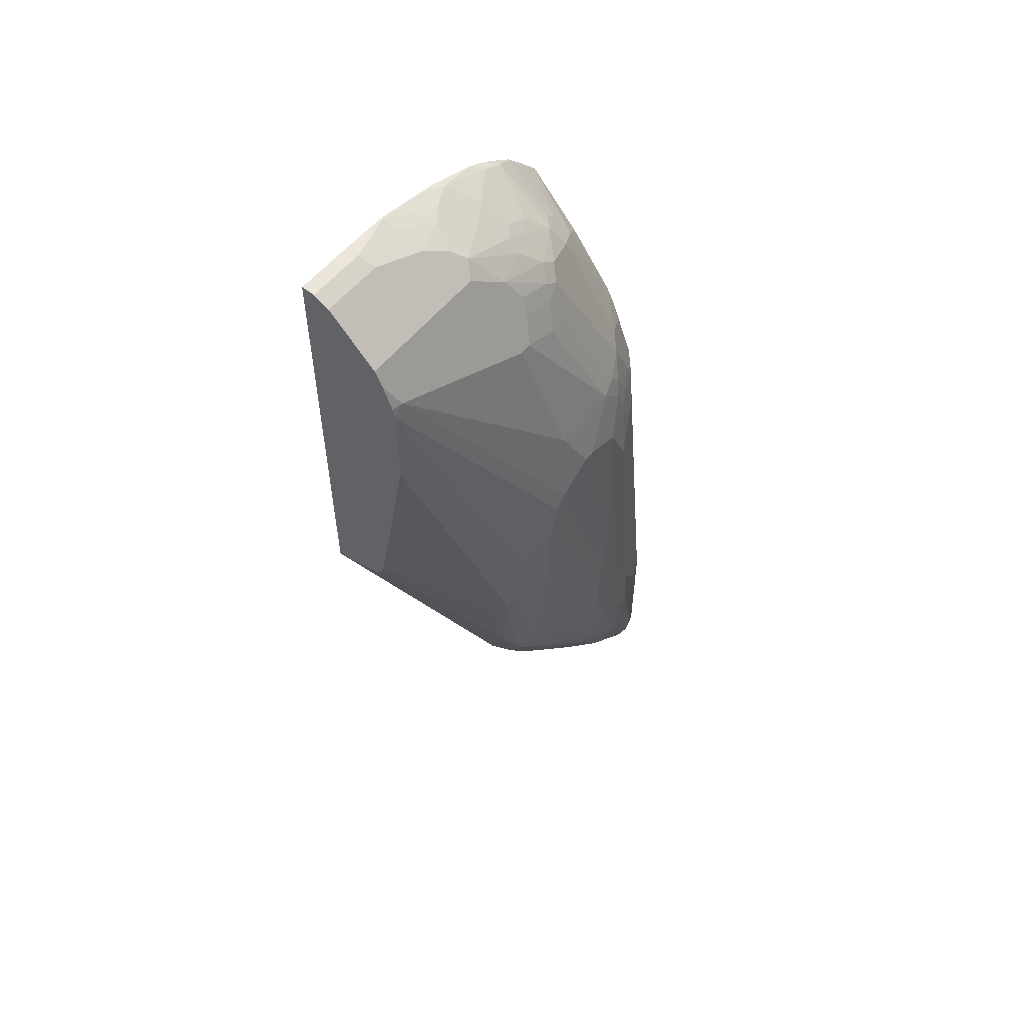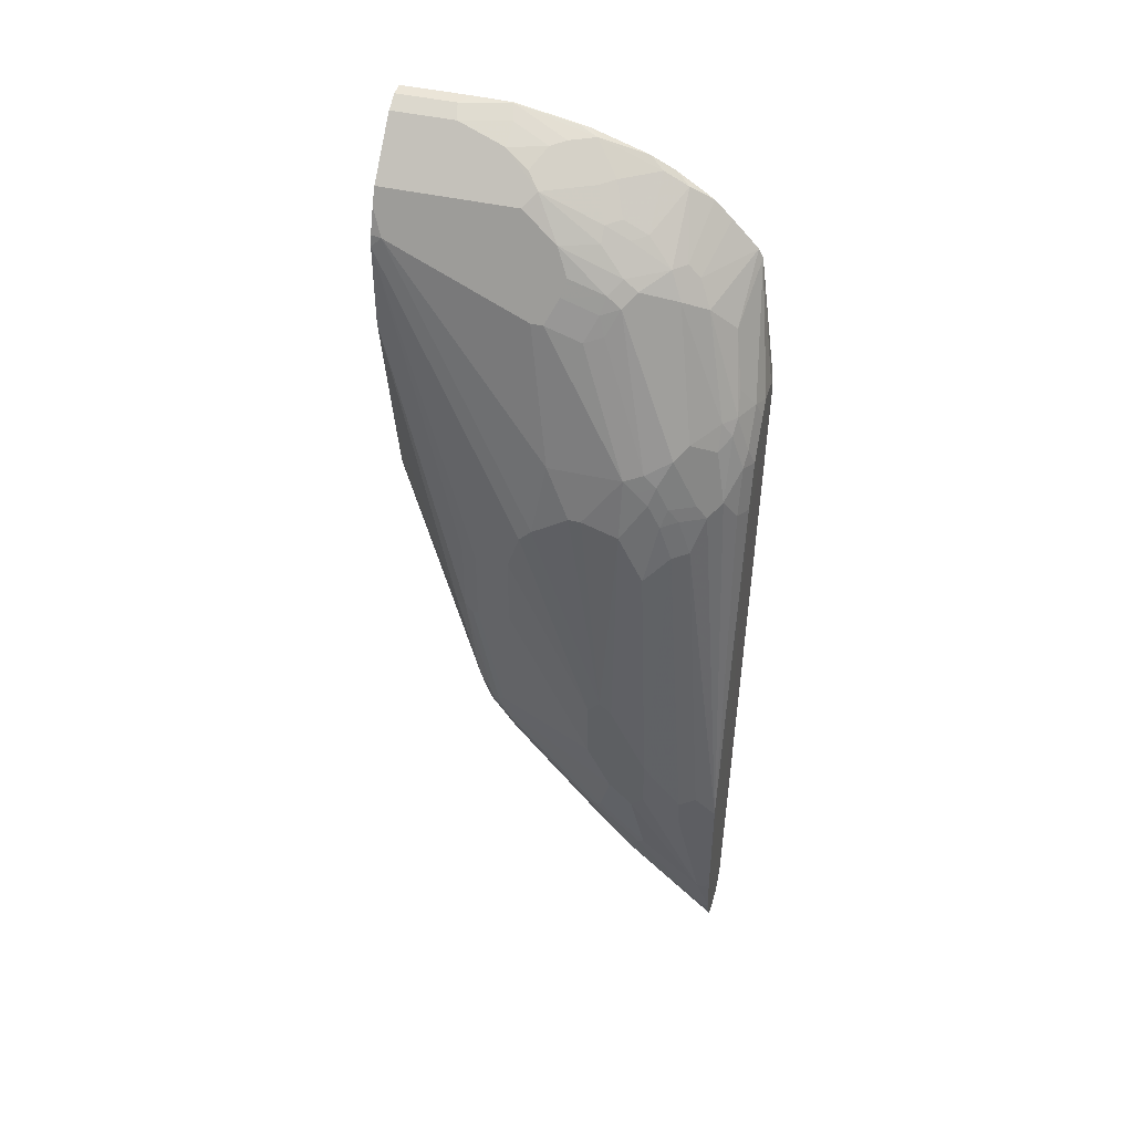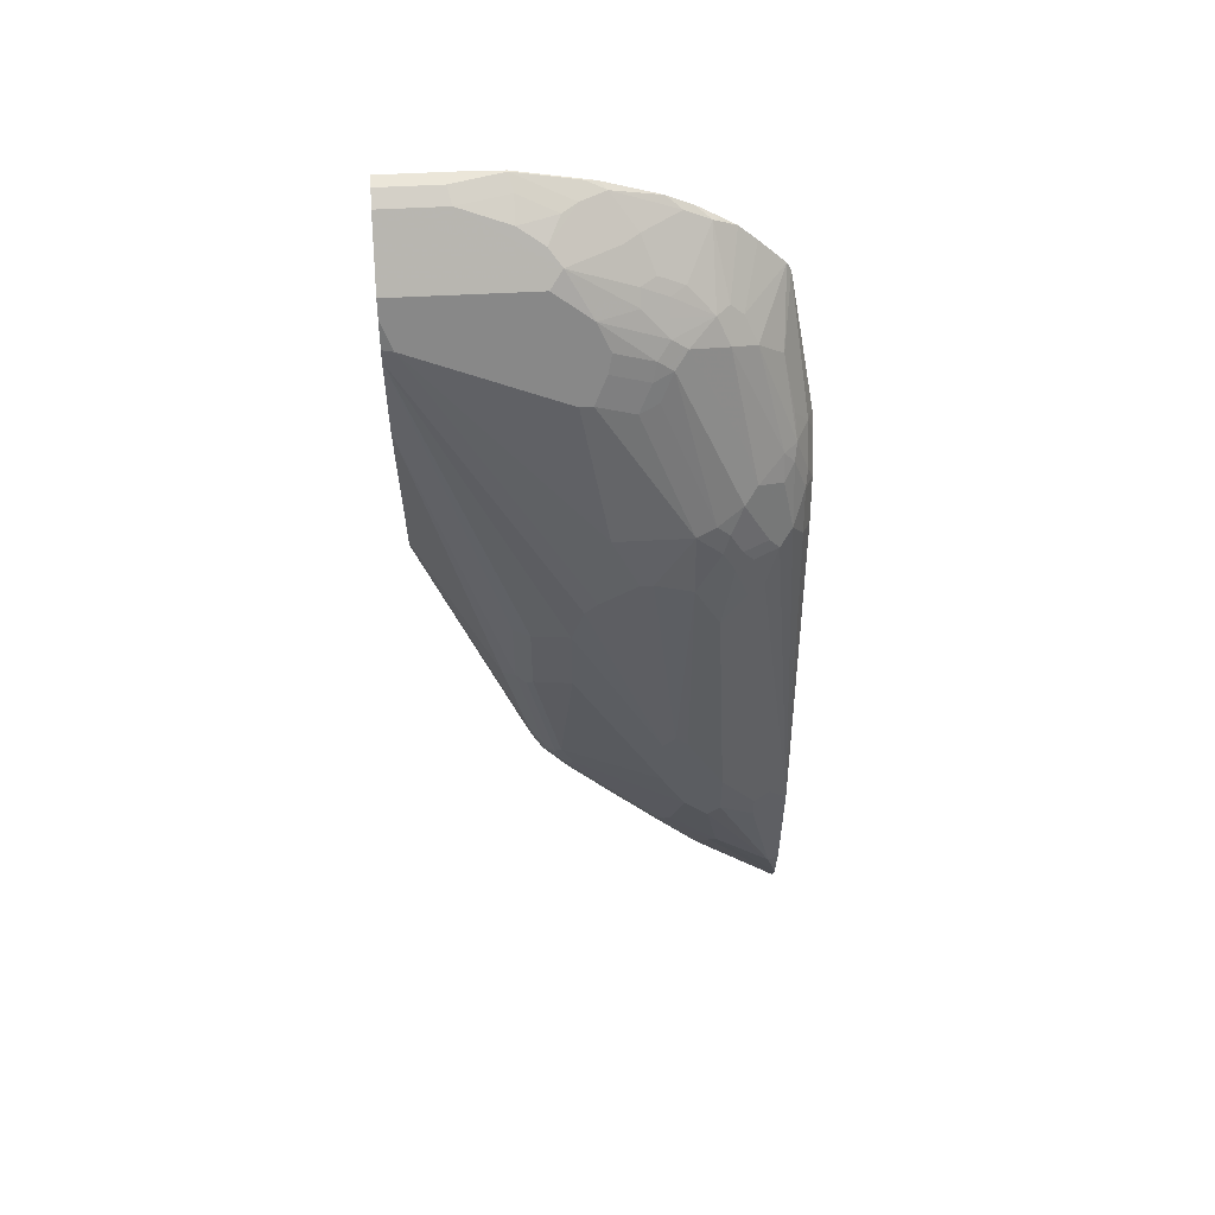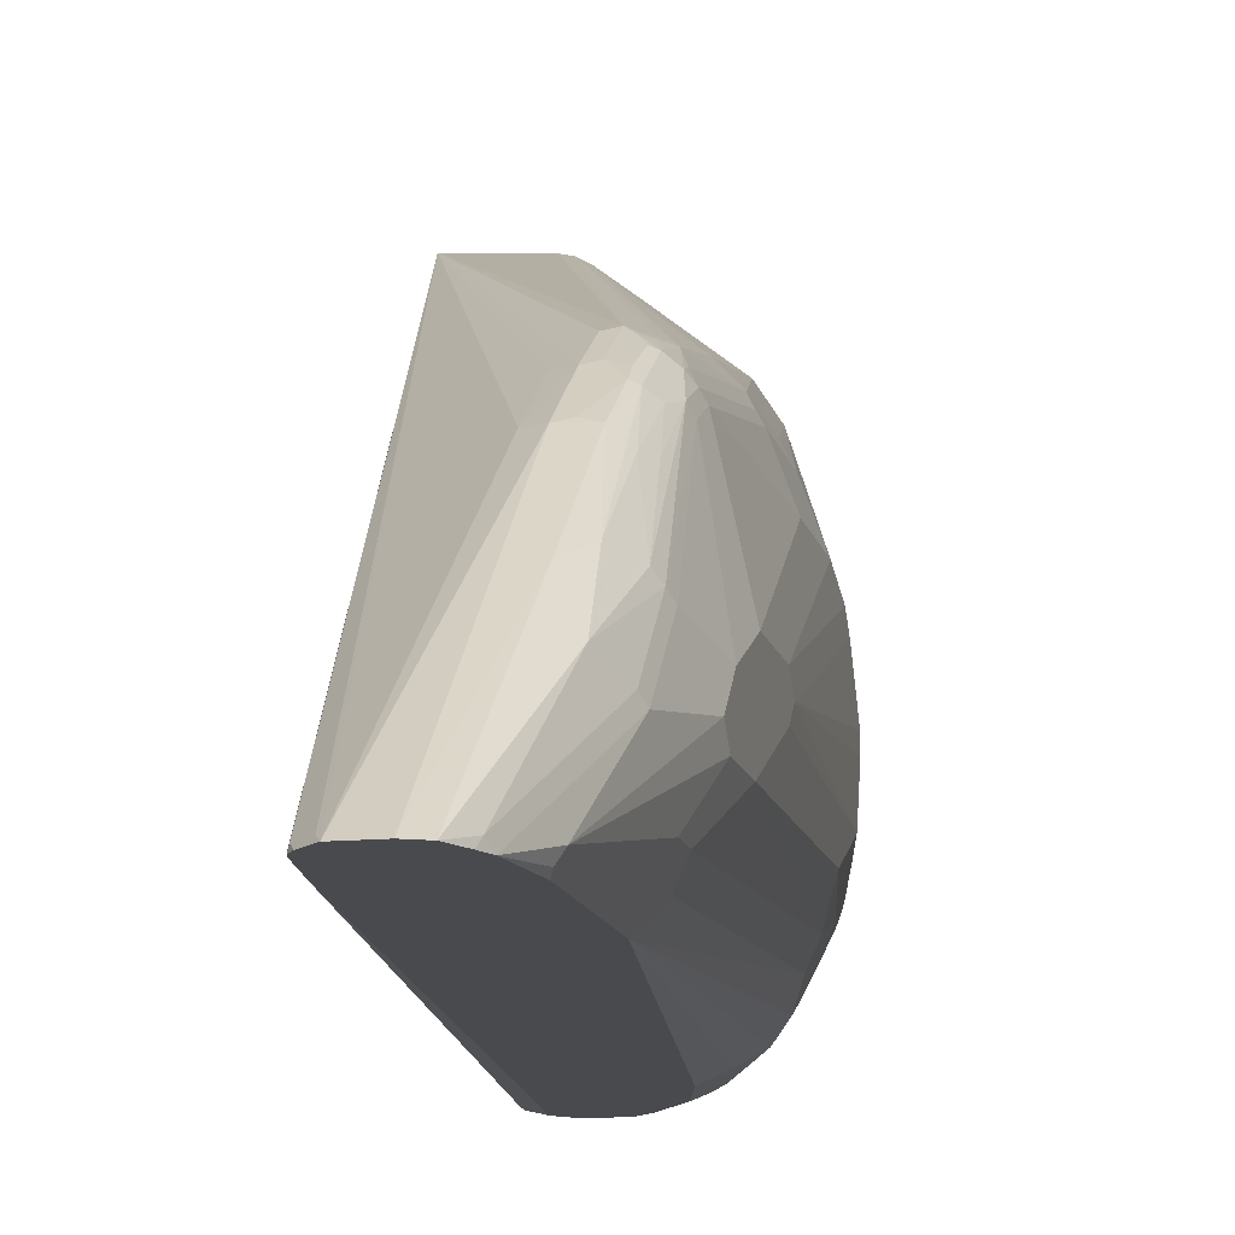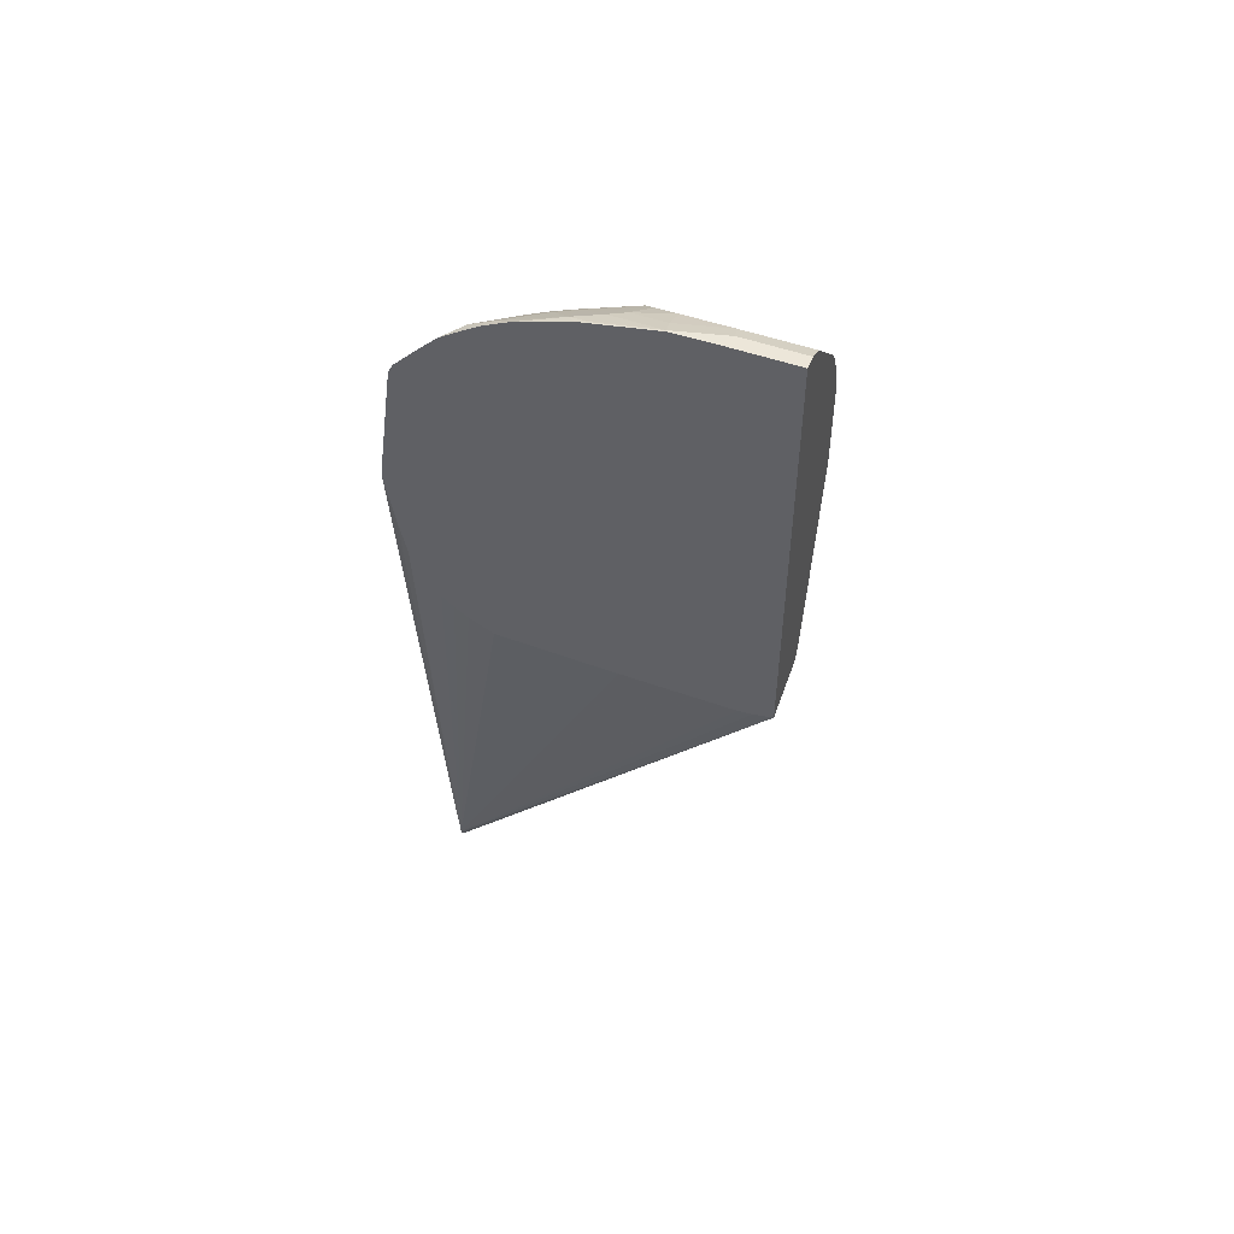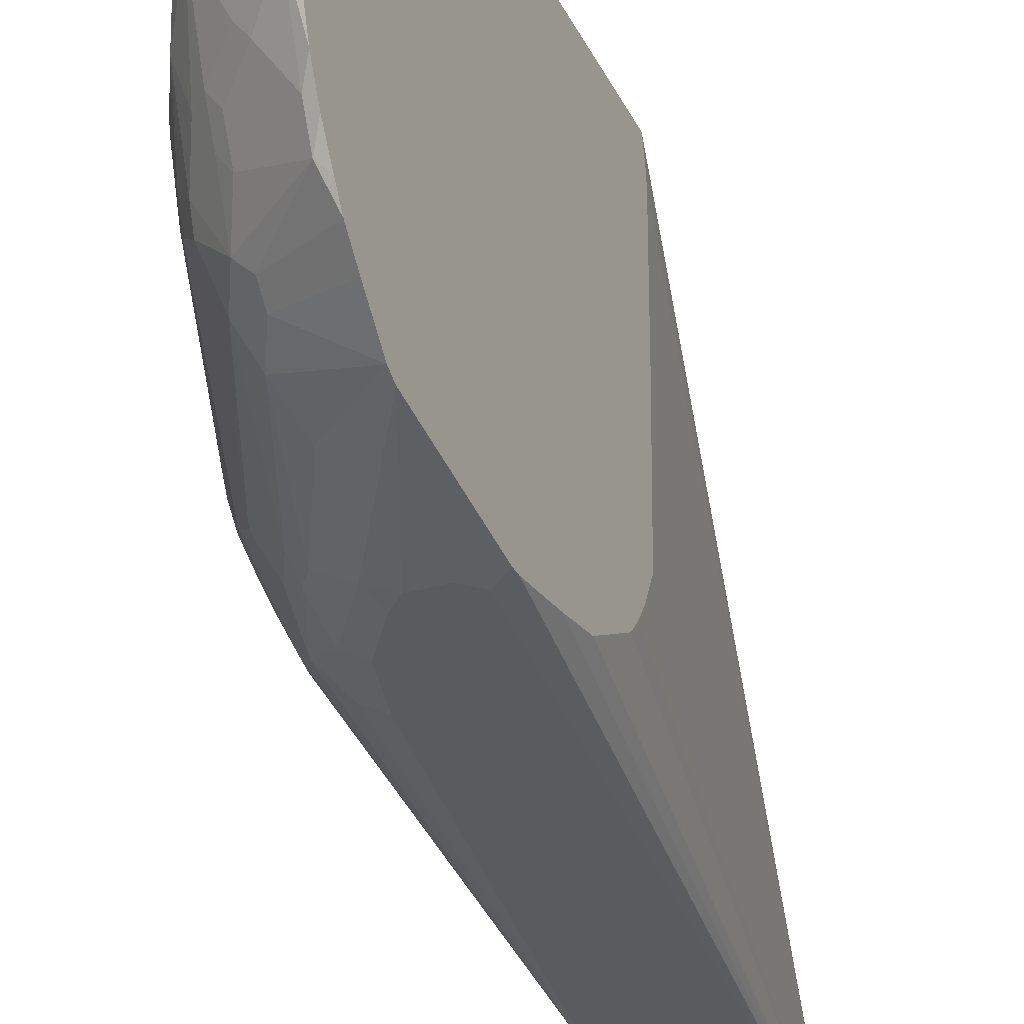
<metadata>
{"format":"obj","ext":"obj","renderer":"f3d","projection":"perspective","resolution":1024,"background":"white","views":[{"elev":55.0,"azim":37.8,"up":"+Y"},{"elev":43.6,"azim":105.5,"up":"+Y"},{"elev":54.0,"azim":86.7,"up":"+Y"},{"elev":-13.3,"azim":12.4,"up":"+Z"},{"elev":50.9,"azim":-68.9,"up":"+Y"},{"elev":-32.1,"azim":-157.4,"up":"+Z"}]}
</metadata>
<code>
v 0.03624 0.2676 -0.5971
v 0.07947 0.2664 -0.5656
v 0.08882 0.2477 -0.5749
v 0.09816 0.2571 -0.5562
v 0.08882 0.2758 -0.5469
v 0.07947 0.2758 -0.5562
v 0.04208 0.3132 -0.5469
v 0.03624 0.302 -0.5638
v 0.03624 0.2886 -0.5773
v 0.03624 0.3301 -0.5171
v 0.03624 0.3207 -0.5358
v 0.03624 0.3096 -0.5527
v 0.04208 0.3225 -0.5282
v 0.07947 0.2945 -0.5282
v 0.08725 0.2929 -0.5173
v 0.09661 0.2836 -0.5173
v 0.08725 0.3023 -0.4986
v 0.07947 0.3038 -0.5095
v 0.06078 0.3225 -0.5001
v 0.04208 0.3412 -0.4814
v 0.06857 0.321 -0.4892
v 0.08725 0.321 -0.4518
v 0.09661 0.2929 -0.4986
v 0.106 0.2742 -0.5173
v 0.1075 0.2664 -0.5282
v 0.1153 0.2649 -0.5079
v 0.106 0.2929 -0.4705
v 0.09661 0.3116 -0.4425
v 0.09661 0.3116 -0.3376
v 0.05921 0.349 -0.3376
v 0.05921 0.349 -0.3864
v 0.04675 0.3552 -0.3376
v 0.03624 0.3558 -0.3376
v 0.04675 0.3552 -0.3833
v 0.04987 0.349 -0.4238
v 0.06857 0.3396 -0.4238
v 0.07791 0.3303 -0.4425
v 0.05921 0.3396 -0.4518
v 0.05142 0.3412 -0.4628
v 0.06078 0.3319 -0.4721
v 0.0374 0.3552 -0.4207
v 0.0374 0.3459 -0.4674
v 0.03624 0.3447 -0.4733
v 0.03624 0.3541 -0.4265
v 0.03624 0.3441 -0.4756
v 0.03624 0.3552 -0.4207
v 0.03624 0.3558 -0.3915
v 0.03624 0.2605 -0.6006
v 0.07947 0.229 -0.5936
v 0.1075 0.1729 -0.603
v 0.09661 0.1901 -0.6014
v 0.08882 0.1729 -0.6123
v 0.1075 0.1449 -0.6123
v 0.1153 0.134 -0.6108
v 0.1153 0.162 -0.6014
v 0.1168 0.1729 -0.5936
v 0.1262 0.1542 -0.5936
v 0.134 0.1153 -0.6014
v 0.1355 0.1636 -0.5749
v 0.1449 0.1542 -0.5656
v 0.1262 0.1916 -0.5656
v 0.1168 0.2571 -0.5188
v 0.1542 0.1449 -0.5469
v 0.1542 0.1356 -0.5562
v 0.1542 0.1169 -0.5656
v 0.1449 0.1169 -0.5843
v 0.1527 0.106 -0.5734
v 0.1589 0.1029 -0.5609
v 0.1589 0.1216 -0.5515
v 0.1683 0.0935 -0.5329
v 0.1683 0.0561 -0.5515
v 0.1589 0.0748 -0.5702
v 0.1527 0.0779 -0.5827
v 0.1433 0.106 -0.592
v 0.1544 -0.2059 -0.6167
v 0.162 -0.1839 -0.6014
v 0.1544 -0.2994 -0.6167
v 0.1558 -0.3023 -0.6139
v 0.1494 -0.3368 -0.6167
v 0.1589 -0.2991 -0.6076
v 0.1683 -0.2057 -0.5889
v 0.1683 -0.187 -0.5889
v 0.1776 -0.1402 -0.5609
v 0.1776 -0.08413 -0.5329
v 0.1776 -0.08446 -0.5142
v 0.1776 -0.1309 -0.5142
v 0.1683 -0.009321 -0.4487
v 0.1683 0.04675 -0.4487
v 0.1589 -0.01867 -0.4207
v 0.1589 0.03739 -0.4207
v 0.1589 0.08415 -0.43
v 0.1683 0.0748 -0.4581
v 0.1776 -0.07478 -0.5235
v 0.1683 0.1029 -0.5048
v 0.1683 0.1029 -0.4954
v 0.1589 0.1402 -0.5329
v 0.1589 0.1309 -0.5422
v 0.1262 0.2383 -0.5095
v 0.1309 0.2337 -0.4954
v 0.1215 0.2524 -0.5048
v 0.1215 0.2617 -0.4768
v 0.1153 0.2742 -0.4799
v 0.1122 0.2805 -0.3459
v 0.1309 0.243 -0.4581
v 0.1589 0.1402 -0.4768
v 0.1683 0.08415 -0.4674
v 0.1122 0.2721 -0.3376
v 0.1103 0.2805 -0.3376
v 0.1028 0.2991 -0.3376
v 0.1122 0.2056 -0.3376
v 0.1527 -0.01867 -0.4082
v 0.1527 0.03739 -0.4082
v 0.1566 -0.02337 -0.416
v 0.1527 -0.1122 -0.4269
v 0.1566 -0.1169 -0.4347
v 0.1531 -0.1216 -0.43
v 0.1472 -0.09818 -0.416
v 0.1433 -0.02802 -0.3989
v 0.08465 0.0561 -0.3376
v 0.0814 0.04675 -0.3376
v 0.09349 0.1029 -0.3376
v 0.03624 0.03214 -0.3376
v 0.07582 0.04157 -0.3376
v 0.08089 0.04575 -0.3376
v 0.1414 -0.1029 -0.4137
v 0.1379 -0.1169 -0.416
v 0.1433 -0.1122 -0.4176
v 0.1391 -0.1216 -0.4184
v 0.134 -0.1184 -0.4144
v 0.1278 -0.1246 -0.4176
v 0.1278 -0.1527 -0.4363
v 0.1169 -0.1449 -0.4347
v 0.1169 -0.1823 -0.4628
v 0.1119 -0.3641 -0.6167
v 0.1278 -0.1901 -0.4643
v 0.134 -0.1839 -0.4612
v 0.1433 -0.1558 -0.4425
v 0.1426 -0.1823 -0.4628
v 0.1426 -0.2477 -0.5188
v 0.1519 -0.229 -0.5095
v 0.1472 -0.1543 -0.4441
v 0.1472 -0.1262 -0.4254
v 0.1433 -0.1278 -0.4238
v 0.1426 -0.1449 -0.4347
v 0.134 -0.1465 -0.4331
v 0.1566 -0.1356 -0.4441
v 0.1531 -0.1496 -0.4487
v 0.1566 -0.173 -0.4721
v 0.1519 -0.1823 -0.4721
v 0.1624 -0.215 -0.5142
v 0.1659 -0.2103 -0.5188
v 0.1566 -0.2664 -0.5469
v 0.1401 -0.3594 -0.6167
v 0.1472 -0.3412 -0.6123
v 0.1461 -0.3456 -0.6167
v 0.1122 0.0561 -0.617
v 0.1318 -0.3635 -0.6167
v 0.1306 -0.3641 -0.6167
v 0.1026 -0.3547 -0.6167
v 0.09915 -0.3496 -0.6167
v 0.09972 -0.349 -0.6139
v 0.1091 -0.3583 -0.6139
v 0.09829 -0.3461 -0.6167
v 0.04675 0.1589 -0.617
v 0.09362 -0.3084 -0.6167
v 0.03624 0.09217 -0.601
v 0.03624 0.05476 -0.5793
v 0.03624 0.04696 -0.5702
v 0.03624 0.03976 -0.5597
v 0.03624 0.03041 -0.541
v 0.03624 0.02748 -0.3628
v 0.03624 0.02869 -0.3523
v 0.03624 0.02809 -0.4487
v 0.03624 0.1594 -0.6139
v 0.03624 0.1204 -0.607
v 0.03624 0.1657 -0.614
v 0.0561 0.1682 -0.617
v 0.0748 0.1682 -0.617
v 0.1028 0.1309 -0.617
v 0.1122 0.0935 -0.617
v 0.1246 0.09661 -0.6108
v 0.08414 0.1589 -0.617
v 0.1683 -0.2431 -0.5609
v 0.1776 -0.187 -0.5516
v 0.1776 -0.1683 -0.5329
v 0.1776 -0.1776 -0.5609
v 0.1589 -0.1122 -0.4394
v 0.1589 -0.1309 -0.4487
v 0.1683 -0.2057 -0.5235
v 0.1659 -0.2477 -0.5562
v 0.1309 0.243 -0.4674
f 150 148 149
f 150 146 148
f 150 151 146
f 155 154 153
f 150 140 152
f 153 152 140
f 150 149 140
f 150 152 151
f 153 154 152
f 142 146 116
f 147 141 149
f 147 149 148
f 147 148 146
f 147 146 141
f 127 117 125
f 142 141 146
f 125 117 120
f 117 142 116
f 155 79 154
f 149 141 140
f 155 156 79
f 163 165 164
f 153 157 156
f 168 167 163
f 127 142 117
f 163 167 166
f 163 166 165
f 163 164 160
f 163 160 122
f 161 122 160
f 161 162 122
f 161 134 162
f 155 153 156
f 159 134 161
f 159 160 156
f 159 156 134
f 139 135 158
f 135 134 158
f 158 134 156
f 157 158 156
f 157 139 158
f 153 140 139
f 153 139 157
f 159 161 160
f 128 142 127
f 119 120 117
f 128 129 143
f 124 123 129
f 126 124 129
f 126 129 128
f 126 128 127
f 126 127 125
f 126 125 124
f 124 125 120
f 124 120 123
f 123 120 122
f 123 122 129
f 120 110 122
f 121 119 118
f 121 118 110
f 121 110 119
f 119 110 120
f 119 117 118
f 117 111 118
f 114 111 117
f 114 117 116
f 168 169 167
f 111 110 118
f 128 143 142
f 130 129 122
f 130 122 131
f 144 143 129
f 144 129 145
f 144 145 137
f 144 137 143
f 143 137 142
f 137 141 142
f 138 141 137
f 138 140 141
f 138 139 140
f 130 131 129
f 138 135 139
f 136 138 137
f 136 137 131
f 136 131 135
f 135 131 133
f 135 133 134
f 133 122 134
f 132 122 133
f 132 133 131
f 132 131 122
f 136 135 138
f 168 163 169
f 191 101 104
f 169 170 167
f 189 185 188
f 188 185 187
f 188 187 146
f 115 116 146
f 115 146 187
f 115 187 113
f 89 90 113
f 89 113 187
f 89 187 87
f 183 185 189
f 86 87 187
f 86 185 83
f 186 83 185
f 81 83 186
f 80 81 186
f 184 80 186
f 184 186 185
f 184 185 183
f 184 183 80
f 79 80 183
f 86 187 185
f 79 183 154
f 183 189 151
f 190 154 183
f 114 116 115
f 20 13 10
f 35 39 41
f 35 41 34
f 5 25 4
f 69 97 70
f 69 64 97
f 191 96 99
f 191 99 101
f 190 183 151
f 191 104 96
f 95 96 105
f 92 107 91
f 90 91 107
f 145 131 137
f 145 129 131
f 188 146 151
f 189 188 151
f 190 151 152
f 190 152 154
f 105 96 104
f 169 163 170
f 162 134 122
f 30 33 29
f 164 156 160
f 164 177 156
f 164 48 177
f 164 176 48
f 164 174 176
f 164 165 174
f 175 174 165
f 175 165 166
f 175 166 174
f 178 156 177
f 166 167 174
f 167 122 48
f 173 171 170
f 173 170 163
f 173 163 171
f 172 171 163
f 172 163 122
f 172 122 171
f 171 122 170
f 170 122 167
f 174 167 48
f 110 29 122
f 179 156 178
f 180 75 156
f 29 33 122
f 122 33 48
f 176 174 48
f 79 156 77
f 75 77 156
f 51 52 49
f 49 52 48
f 178 177 48
f 178 48 52
f 180 156 179
f 182 179 178
f 182 52 179
f 53 179 52
f 53 54 179
f 55 58 54
f 58 75 181
f 58 181 54
f 54 181 179
f 180 179 181
f 180 181 75
f 182 178 52
f 114 115 113
f 17 22 23
f 112 111 113
f 45 20 10
f 43 20 45
f 43 45 44
f 43 44 42
f 43 42 20
f 20 42 41
f 20 41 39
f 20 39 40
f 21 20 40
f 21 40 22
f 22 40 39
f 37 22 39
f 38 37 39
f 38 39 35
f 38 35 36
f 38 36 37
f 37 36 22
f 31 22 36
f 31 36 35
f 45 10 44
f 44 10 46
f 44 46 41
f 44 41 42
f 59 60 58
f 59 58 57
f 57 58 55
f 57 55 56
f 56 55 50
f 50 55 54
f 50 54 53
f 50 53 52
f 50 52 51
f 31 35 34
f 50 51 49
f 1 3 49
f 1 49 48
f 1 48 10
f 10 48 33
f 46 10 33
f 47 46 33
f 47 33 34
f 47 34 41
f 47 41 46
f 50 49 3
f 32 31 34
f 32 34 33
f 32 33 30
f 15 5 14
f 14 5 7
f 14 7 13
f 13 7 10
f 11 10 7
f 12 11 7
f 12 7 8
f 12 8 11
f 11 8 10
f 15 16 5
f 8 1 10
f 2 1 9
f 2 9 8
f 6 2 8
f 6 8 7
f 6 7 5
f 6 5 2
f 2 5 4
f 2 4 3
f 2 3 1
f 9 1 8
f 59 61 60
f 15 17 16
f 14 18 17
f 32 30 31
f 31 30 22
f 22 30 29
f 22 29 28
f 22 28 27
f 23 22 27
f 24 23 27
f 24 27 26
f 24 26 25
f 15 14 17
f 24 25 5
f 24 16 23
f 17 23 16
f 17 21 22
f 17 18 21
f 21 18 19
f 21 19 20
f 20 19 13
f 13 19 18
f 14 13 18
f 24 5 16
f 59 4 61
f 114 113 111
f 59 57 56
f 26 62 25
f 98 63 62
f 100 98 62
f 100 62 26
f 100 26 101
f 100 101 99
f 100 99 98
f 98 99 96
f 98 96 63
f 64 63 96
f 64 96 97
f 97 96 70
f 94 70 96
f 94 96 95
f 94 95 93
f 94 93 70
f 84 70 93
f 85 84 93
f 85 93 92
f 102 101 26
f 102 27 101
f 102 26 27
f 101 27 28
f 59 56 4
f 112 113 90
f 112 90 107
f 112 107 111
f 111 107 110
f 107 29 110
f 103 28 29
f 109 108 103
f 109 103 29
f 88 85 92
f 109 29 108
f 108 107 103
f 103 107 92
f 106 103 92
f 106 92 93
f 106 93 95
f 106 105 103
f 103 105 104
f 103 104 101
f 103 101 28
f 108 29 107
f 88 92 91
f 106 95 105
f 88 90 89
f 67 74 66
f 67 73 74
f 67 72 73
f 67 68 72
f 68 71 72
f 68 70 71
f 68 69 70
f 68 64 69
f 65 64 68
f 66 74 58
f 65 68 67
f 65 60 64
f 60 63 64
f 60 62 63
f 60 25 62
f 61 25 60
f 61 4 25
f 56 50 3
f 88 91 90
f 56 3 4
f 65 66 60
f 66 58 60
f 65 67 66
f 74 73 75
f 88 89 87
f 88 87 85
f 74 75 58
f 85 87 86
f 85 86 83
f 85 83 84
f 84 83 70
f 72 71 83
f 72 76 73
f 82 76 72
f 82 72 83
f 71 70 83
f 82 81 76
f 76 75 73
f 78 76 81
f 78 81 80
f 78 80 79
f 78 79 77
f 76 77 75
f 82 83 81
f 78 77 76

</code>
